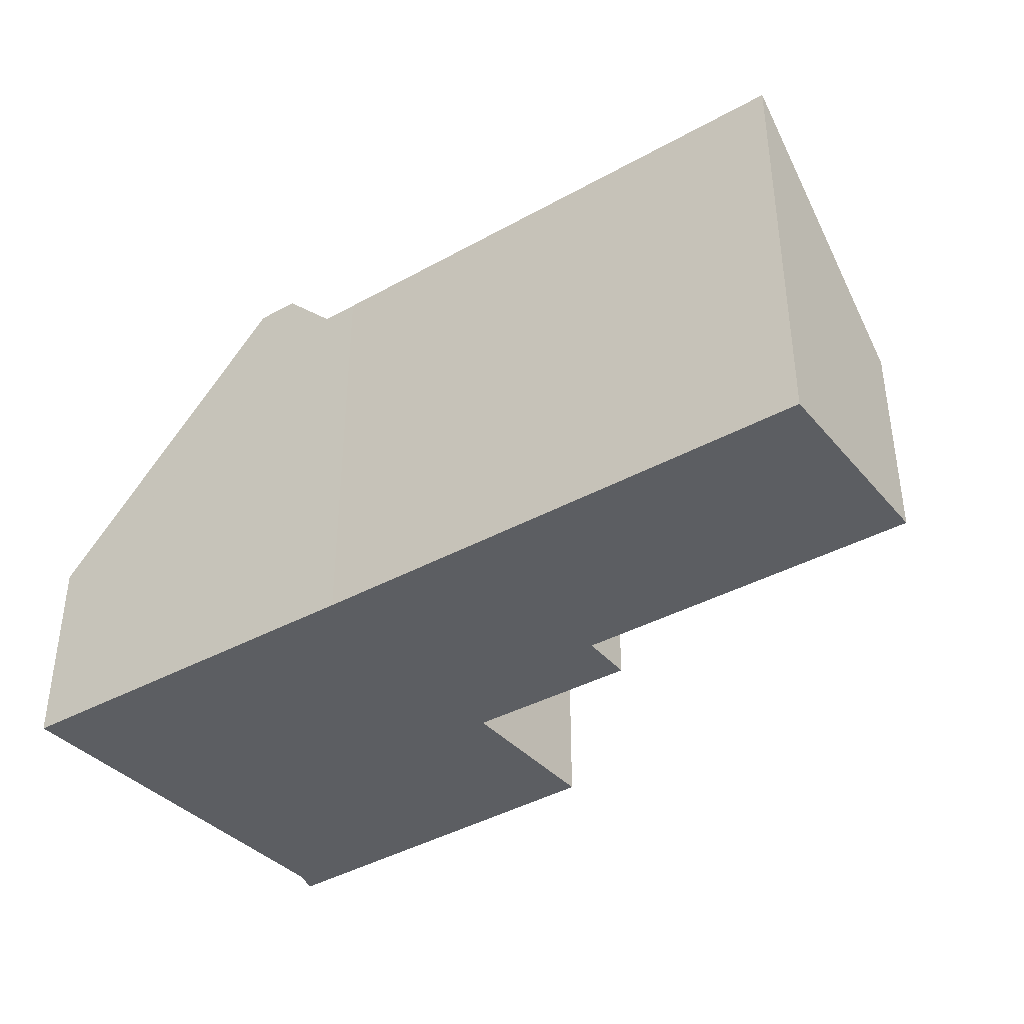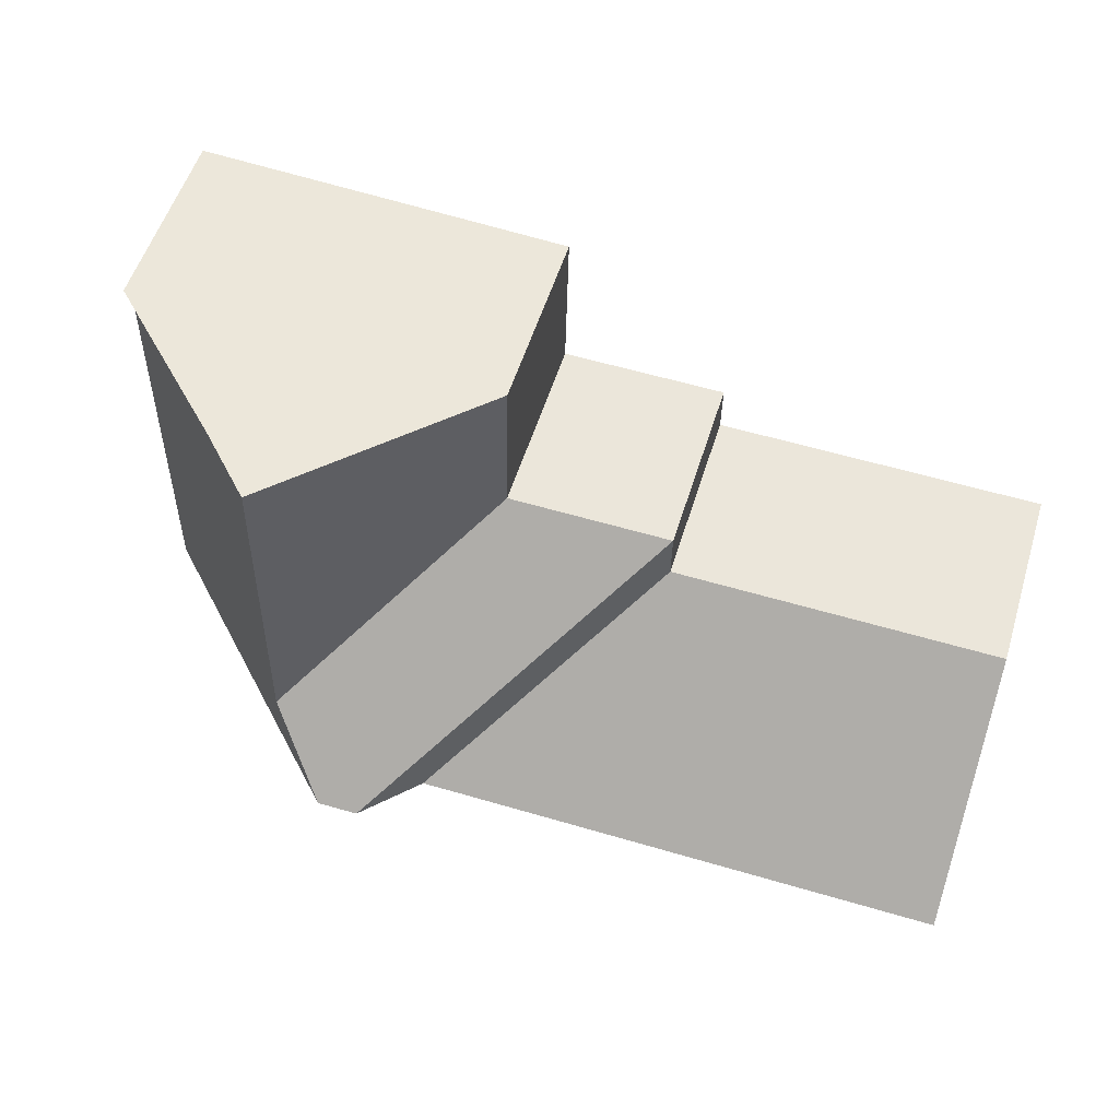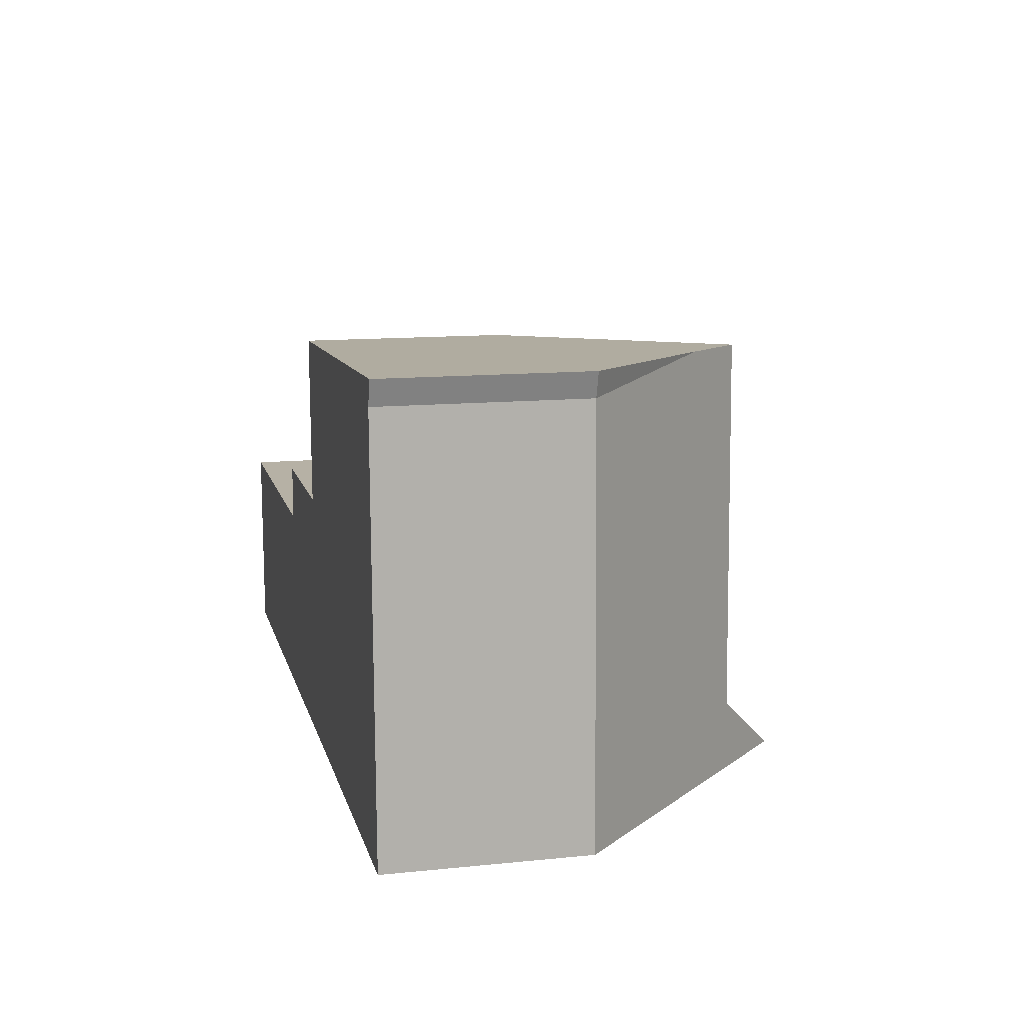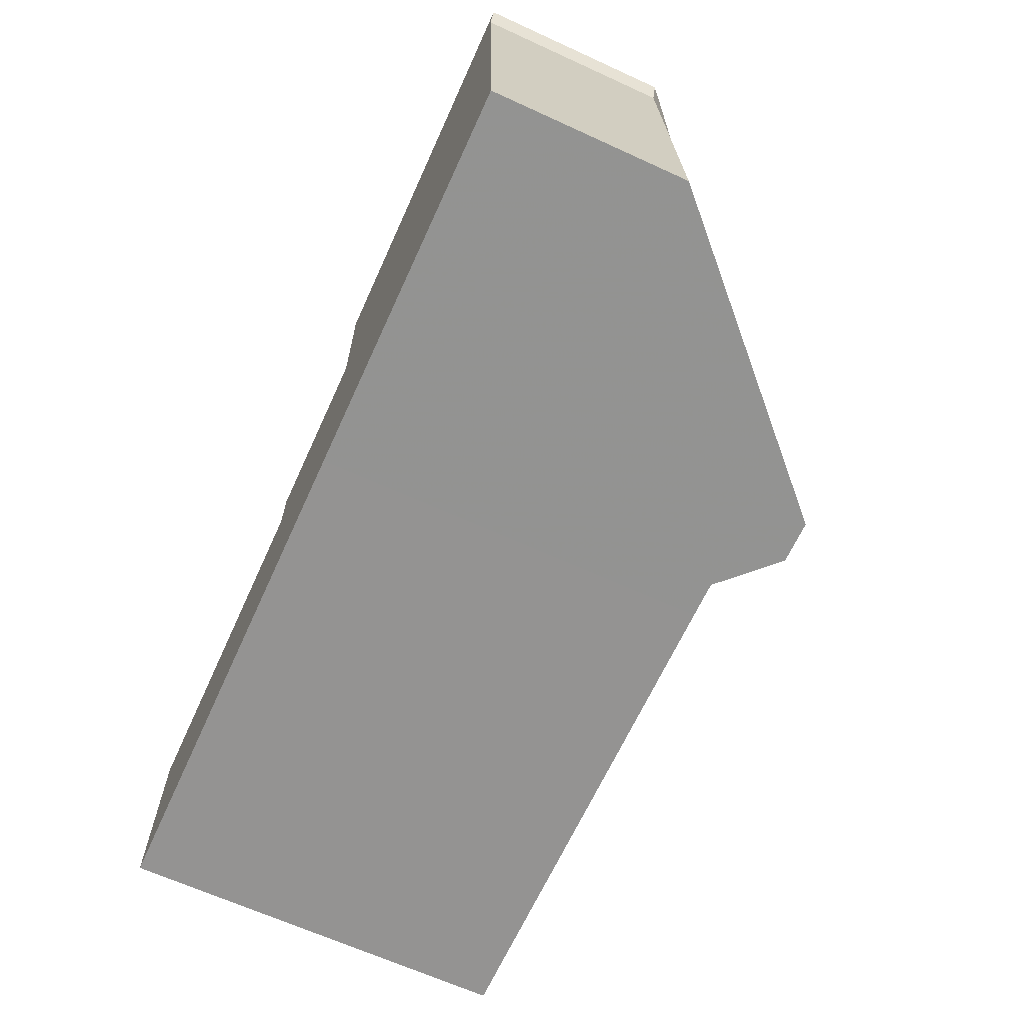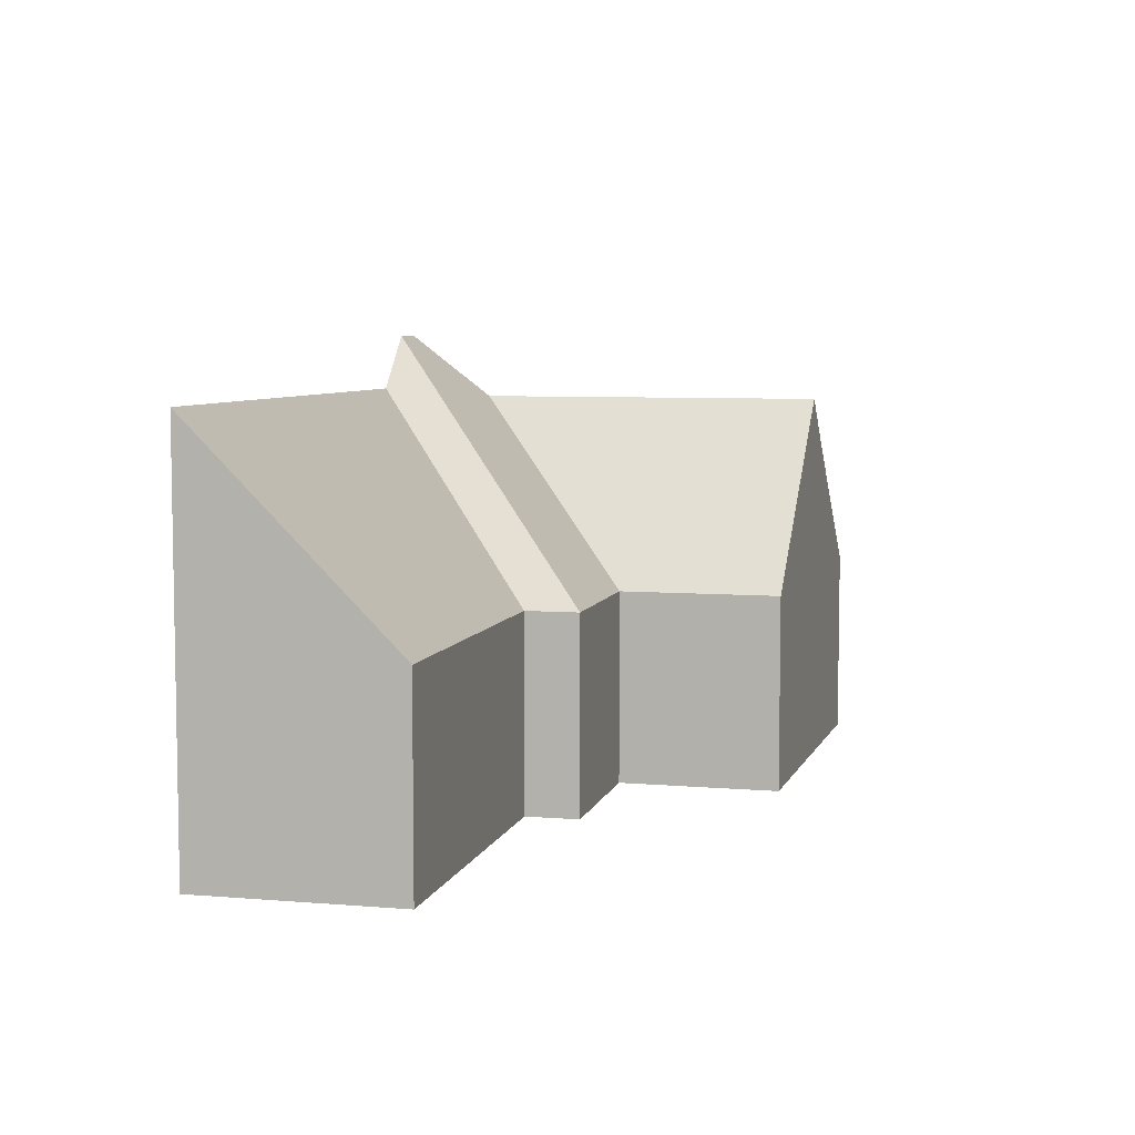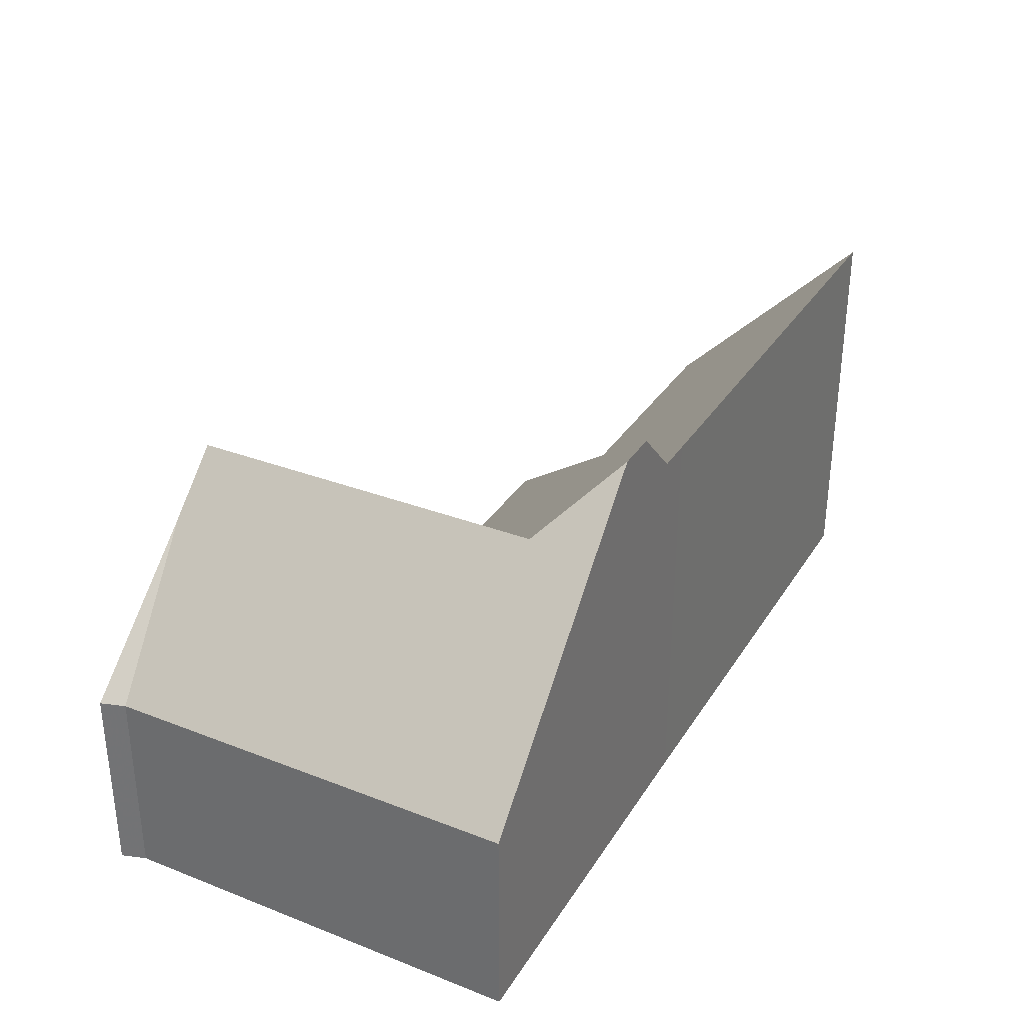
<metadata>
{"format":"obj","ext":"obj","renderer":"f3d","projection":"perspective","resolution":1024,"background":"white","views":[{"elev":-38.1,"azim":-145.3,"up":"+Y"},{"elev":55.4,"azim":-162.8,"up":"+Z"},{"elev":12.6,"azim":76.7,"up":"+Z"},{"elev":-66.3,"azim":65.4,"up":"+Z"},{"elev":6.2,"azim":-76.9,"up":"+Y"},{"elev":32.5,"azim":116.9,"up":"+Y"}]}
</metadata>
<code>
v -0.8993 -0.08424 -3.386
v -0.8993 -0.1405 -3.386
v -0.8987 -0.1405 -3.443
v -0.8987 -0.1405 -3.443
v -0.8993 -0.08424 -3.386
v -0.8987 -0.02686 -3.443
v -0.8013 -0.08424 -3.384
v -0.8013 -0.1405 -3.384
v -0.8993 -0.1405 -3.386
v -0.8013 -0.08424 -3.384
v -0.8993 -0.1405 -3.386
v -0.8993 -0.08424 -3.386
v -0.8015 -0.08424 -3.369
v -0.8015 -0.1405 -3.369
v -0.8013 -0.1405 -3.384
v -0.8015 -0.08424 -3.369
v -0.8013 -0.1405 -3.384
v -0.8013 -0.08424 -3.384
v -0.7523 -0.08424 -3.368
v -0.7523 -0.1405 -3.368
v -0.8015 -0.1405 -3.369
v -0.7523 -0.08424 -3.368
v -0.8015 -0.1405 -3.369
v -0.8015 -0.08424 -3.369
v -0.7533 -0.08424 -3.322
v -0.7533 -0.1405 -3.322
v -0.7523 -0.1405 -3.368
v -0.7523 -0.1405 -3.368
v -0.7533 -0.08424 -3.322
v -0.7523 -0.08424 -3.368
v -0.6449 -0.08424 -3.323
v -0.6449 -0.1405 -3.323
v -0.6427 -0.1405 -3.316
v -0.6449 -0.08424 -3.323
v -0.6427 -0.1405 -3.316
v -0.6427 -0.08424 -3.316
v -0.6427 -0.08424 -3.316
v -0.6831 -0.04614 -3.318
v -0.6449 -0.08424 -3.323
v -0.6427 -0.1405 -3.316
v -0.7533 -0.1405 -3.322
v -0.7533 -0.08424 -3.322
v -0.6427 -0.1405 -3.316
v -0.7533 -0.08424 -3.322
v -0.6427 -0.08424 -3.316
v -0.6427 -0.08424 -3.316
v -0.7533 -0.08424 -3.322
v -0.6831 -0.04614 -3.318
v -0.7533 -0.08424 -3.322
v -0.6831 -0.04614 -3.318
v -0.6992 -0.03006 -3.319
v -0.7533 -0.08424 -3.322
v -0.7523 -0.08424 -3.368
v -0.6967 -0.02988 -3.422
v -0.7533 -0.08424 -3.322
v -0.6967 -0.02988 -3.422
v -0.6992 -0.03006 -3.319
v -0.7152 -0.01084 -3.441
v -0.6967 -0.02988 -3.422
v -0.7523 -0.08424 -3.368
v -0.7152 -0.01084 -3.441
v -0.7523 -0.08424 -3.368
v -0.8015 -0.08424 -3.369
v -0.7152 -0.01084 -3.441
v -0.8015 -0.08424 -3.369
v -0.7274 -0.01091 -3.442
v -0.7274 -0.01091 -3.442
v -0.8015 -0.08424 -3.369
v -0.8013 -0.08424 -3.384
v -0.7274 -0.01091 -3.442
v -0.8013 -0.08424 -3.384
v -0.7429 -0.02645 -3.442
v -0.8013 -0.08424 -3.384
v -0.8993 -0.08424 -3.386
v -0.8987 -0.02686 -3.443
v -0.8013 -0.08424 -3.384
v -0.8987 -0.02686 -3.443
v -0.7534 -0.02651 -3.442
v -0.8013 -0.08424 -3.384
v -0.7534 -0.02651 -3.442
v -0.7429 -0.02645 -3.442
v -0.8987 -0.1405 -3.443
v -0.8987 -0.02686 -3.443
v -0.7534 -0.1405 -3.442
v -0.8987 -0.02686 -3.443
v -0.7534 -0.1405 -3.442
v -0.7534 -0.02651 -3.442
v -0.7534 -0.1405 -3.442
v -0.6418 -0.1405 -3.441
v -0.6449 -0.1405 -3.323
v -0.6449 -0.1405 -3.323
v -0.6427 -0.1405 -3.316
v -0.7533 -0.1405 -3.322
v -0.7534 -0.1405 -3.442
v -0.6449 -0.1405 -3.323
v -0.7523 -0.1405 -3.368
v -0.6449 -0.1405 -3.323
v -0.7533 -0.1405 -3.322
v -0.7523 -0.1405 -3.368
v -0.7534 -0.1405 -3.442
v -0.7523 -0.1405 -3.368
v -0.8015 -0.1405 -3.369
v -0.7534 -0.1405 -3.442
v -0.8015 -0.1405 -3.369
v -0.8013 -0.1405 -3.384
v -0.7534 -0.1405 -3.442
v -0.8013 -0.1405 -3.384
v -0.8987 -0.1405 -3.443
v -0.8987 -0.1405 -3.443
v -0.8013 -0.1405 -3.384
v -0.8993 -0.1405 -3.386
v -0.6449 -0.1405 -3.323
v -0.6449 -0.08424 -3.323
v -0.6418 -0.08424 -3.441
v -0.6449 -0.1405 -3.323
v -0.6418 -0.08424 -3.441
v -0.6418 -0.1405 -3.441
v -0.6418 -0.08424 -3.441
v -0.6449 -0.08424 -3.323
v -0.6831 -0.04614 -3.318
v -0.6418 -0.08424 -3.441
v -0.6831 -0.04614 -3.318
v -0.6967 -0.02988 -3.422
v -0.6418 -0.08424 -3.441
v -0.6967 -0.02988 -3.422
v -0.7152 -0.01084 -3.441
v -0.6967 -0.02988 -3.422
v -0.6831 -0.04614 -3.318
v -0.6992 -0.03006 -3.319
v -0.7534 -0.1405 -3.442
v -0.6418 -0.1405 -3.441
v -0.6418 -0.08424 -3.441
v -0.7534 -0.1405 -3.442
v -0.6418 -0.08424 -3.441
v -0.7534 -0.02651 -3.442
v -0.7534 -0.02651 -3.442
v -0.6418 -0.08424 -3.441
v -0.7429 -0.02645 -3.442
v -0.6418 -0.08424 -3.441
v -0.7429 -0.02645 -3.442
v -0.7152 -0.01084 -3.441
v -0.7152 -0.01084 -3.441
v -0.7429 -0.02645 -3.442
v -0.7274 -0.01091 -3.442
f 1 2 3
f 4 5 6
f 7 8 9
f 10 11 12
f 13 14 15
f 16 17 18
f 19 20 21
f 22 23 24
f 25 26 27
f 28 29 30
f 31 32 33
f 34 35 36
f 37 38 39
f 40 41 42
f 43 44 45
f 46 47 48
f 49 50 51
f 52 53 54
f 55 56 57
f 58 59 60
f 61 62 63
f 64 65 66
f 67 68 69
f 70 71 72
f 73 74 75
f 76 77 78
f 79 80 81
f 82 83 84
f 85 86 87
f 88 89 90
f 91 92 93
f 94 95 96
f 97 98 99
f 100 101 102
f 103 104 105
f 106 107 108
f 109 110 111
f 112 113 114
f 115 116 117
f 118 119 120
f 121 122 123
f 124 125 126
f 127 128 129
f 130 131 132
f 133 134 135
f 136 137 138
f 139 140 141
f 142 143 144

</code>
